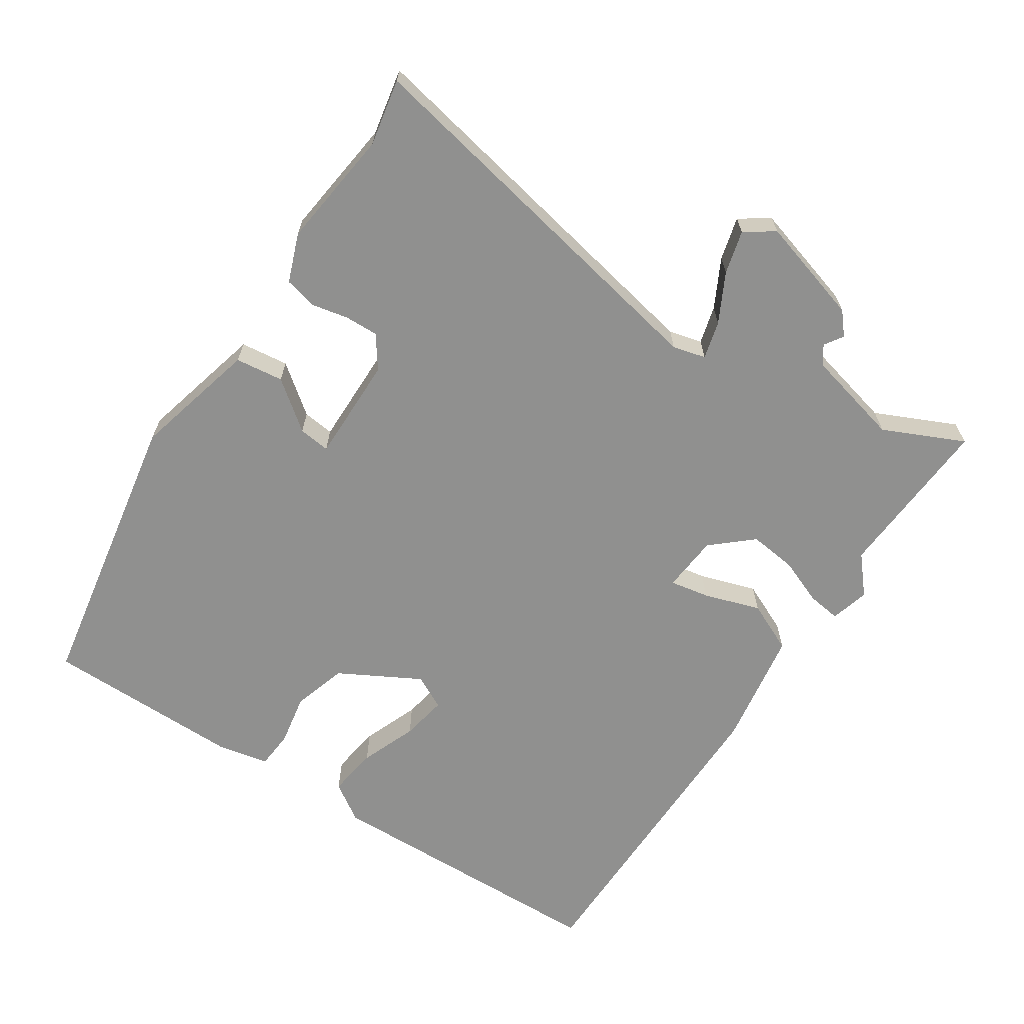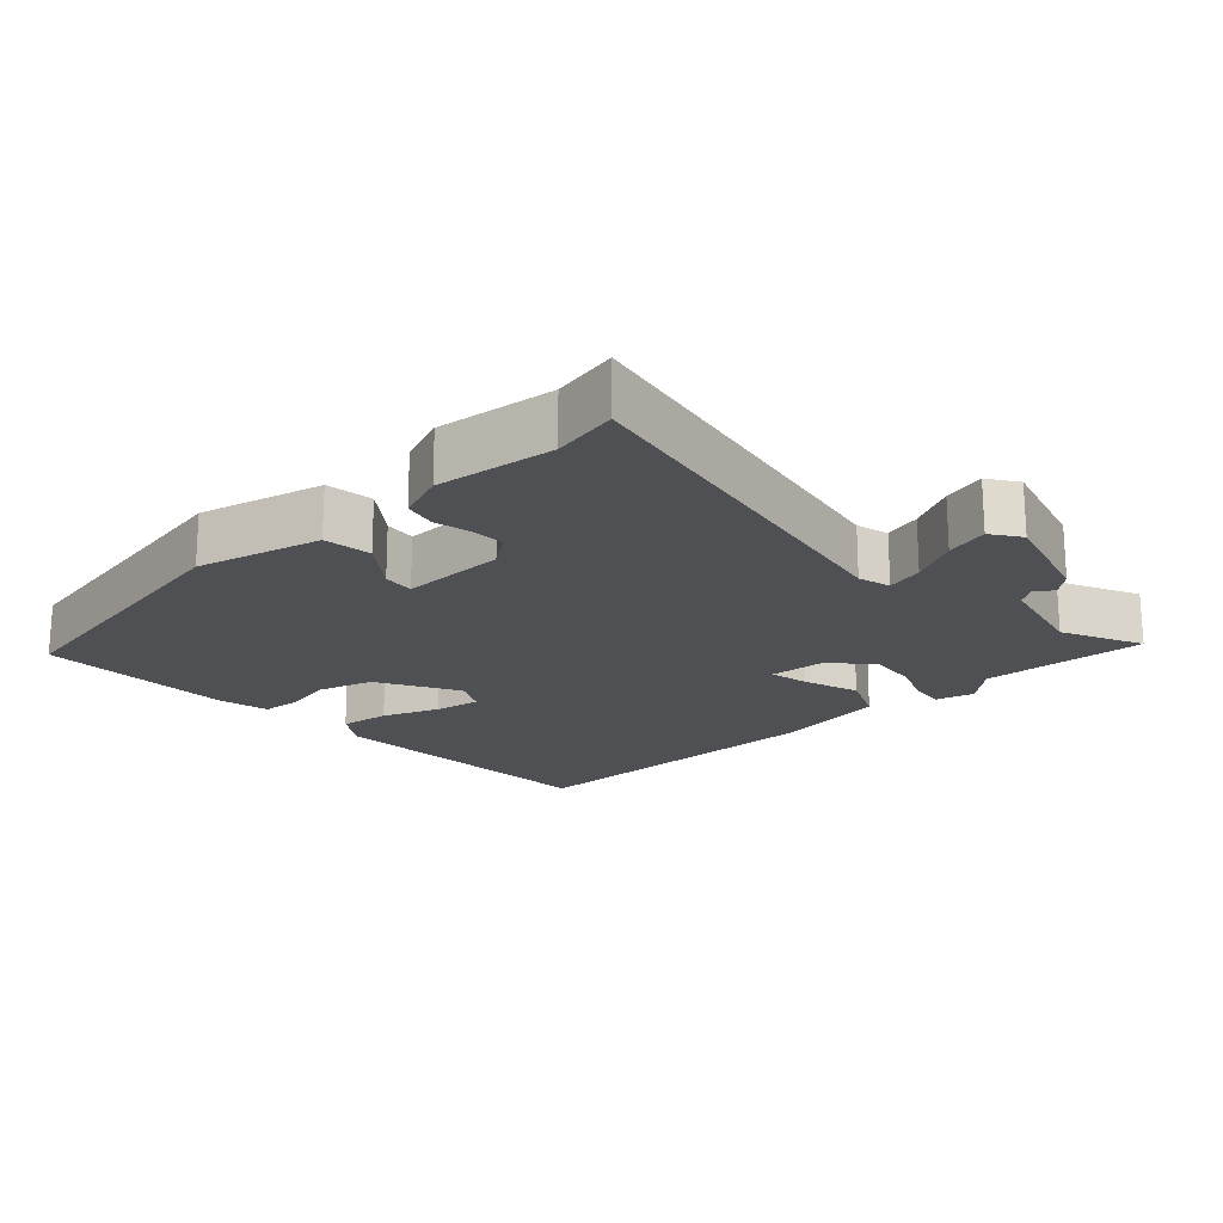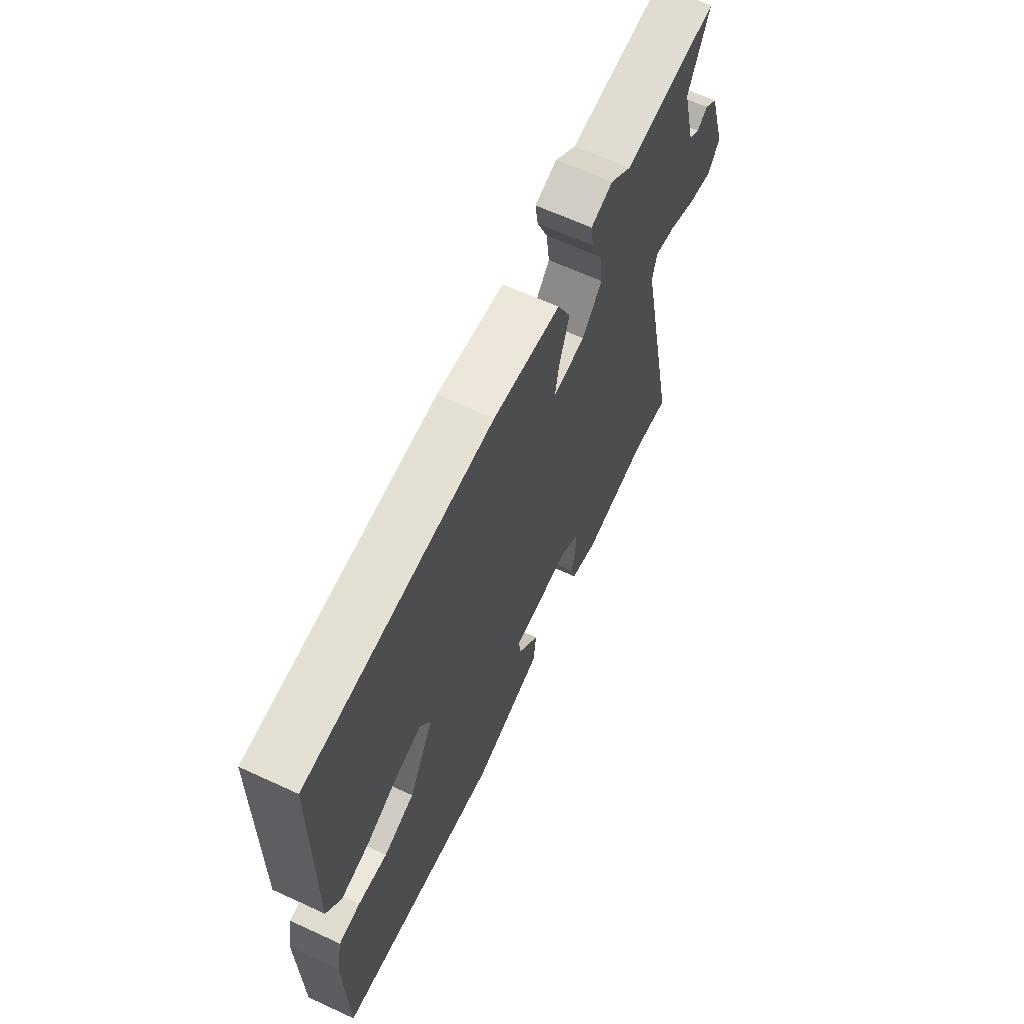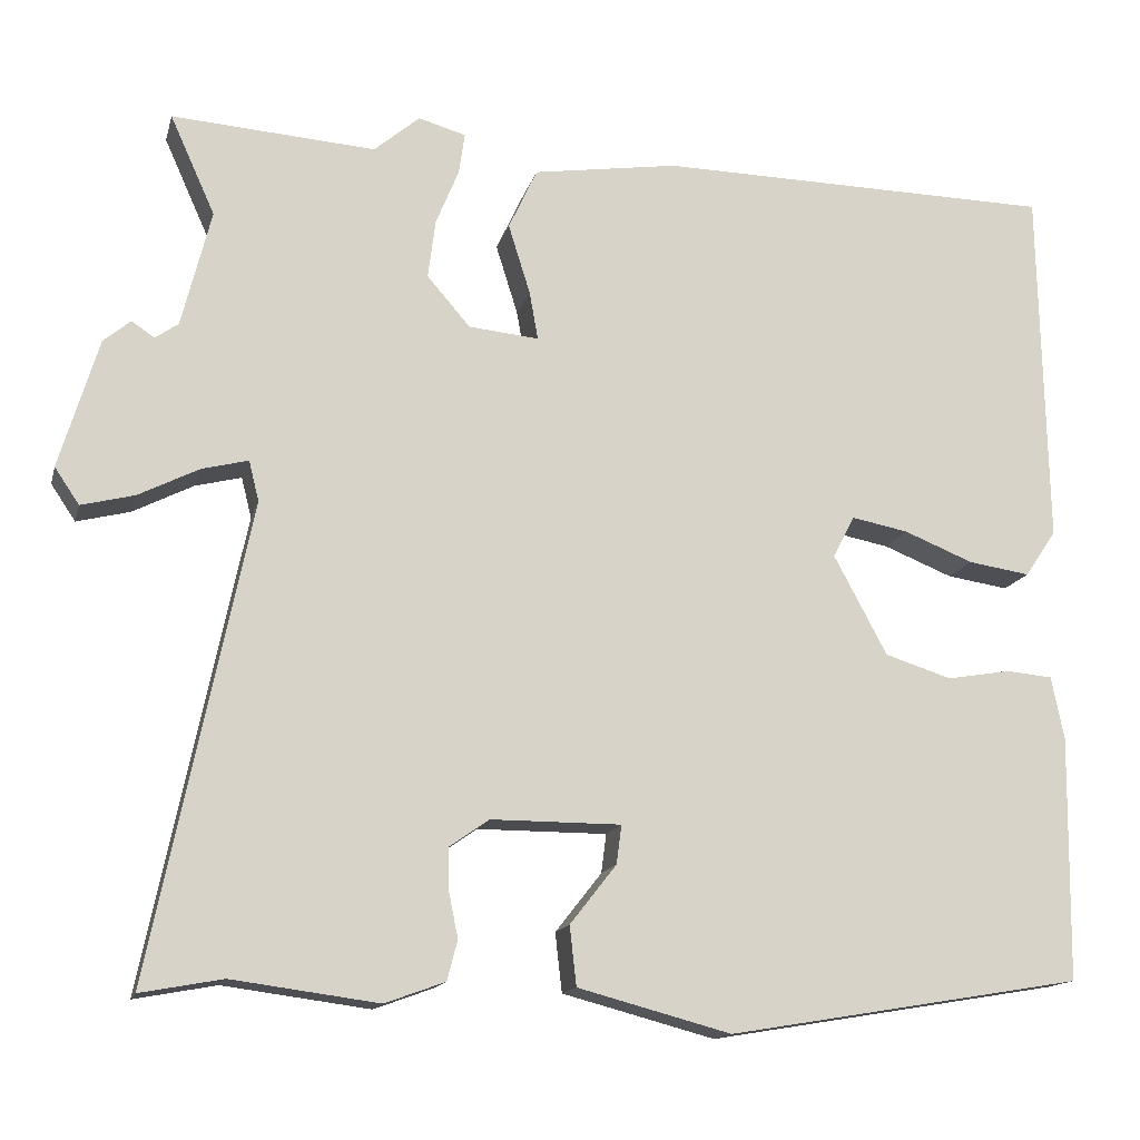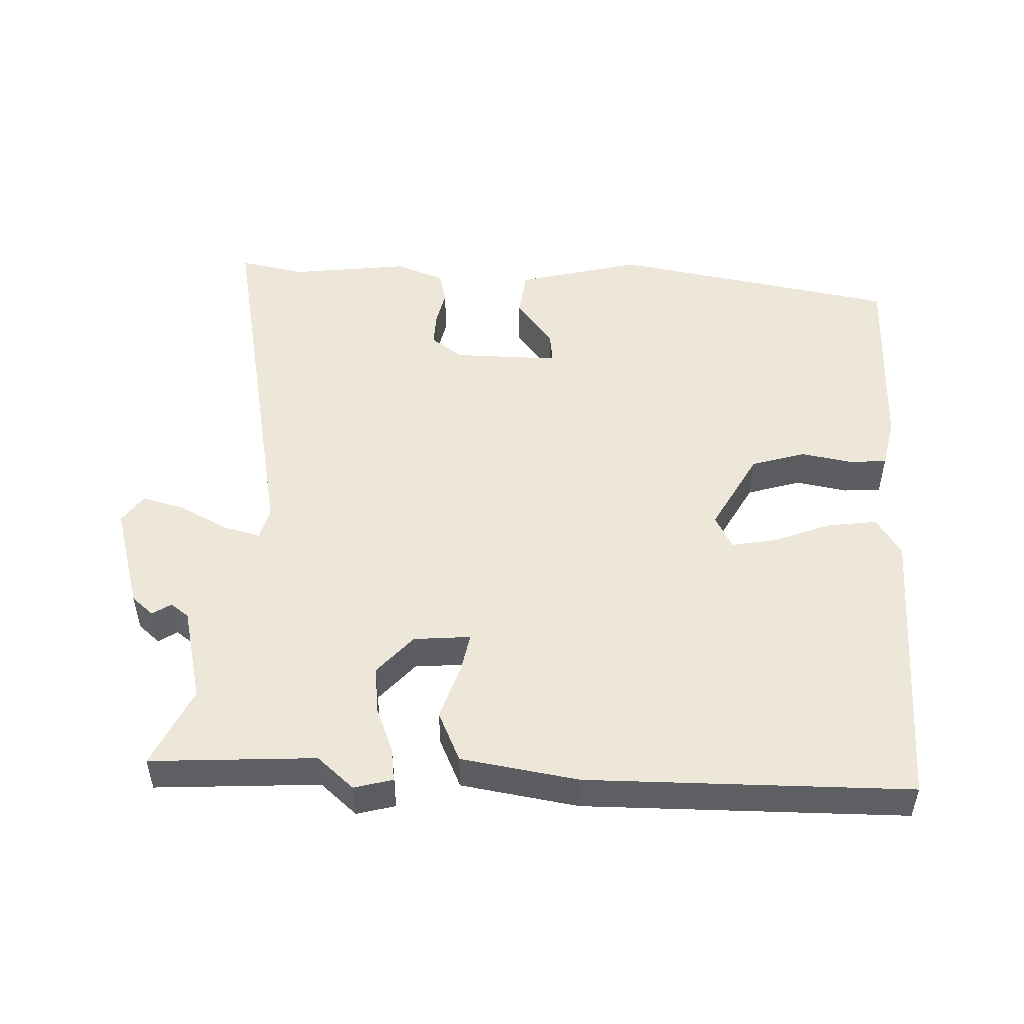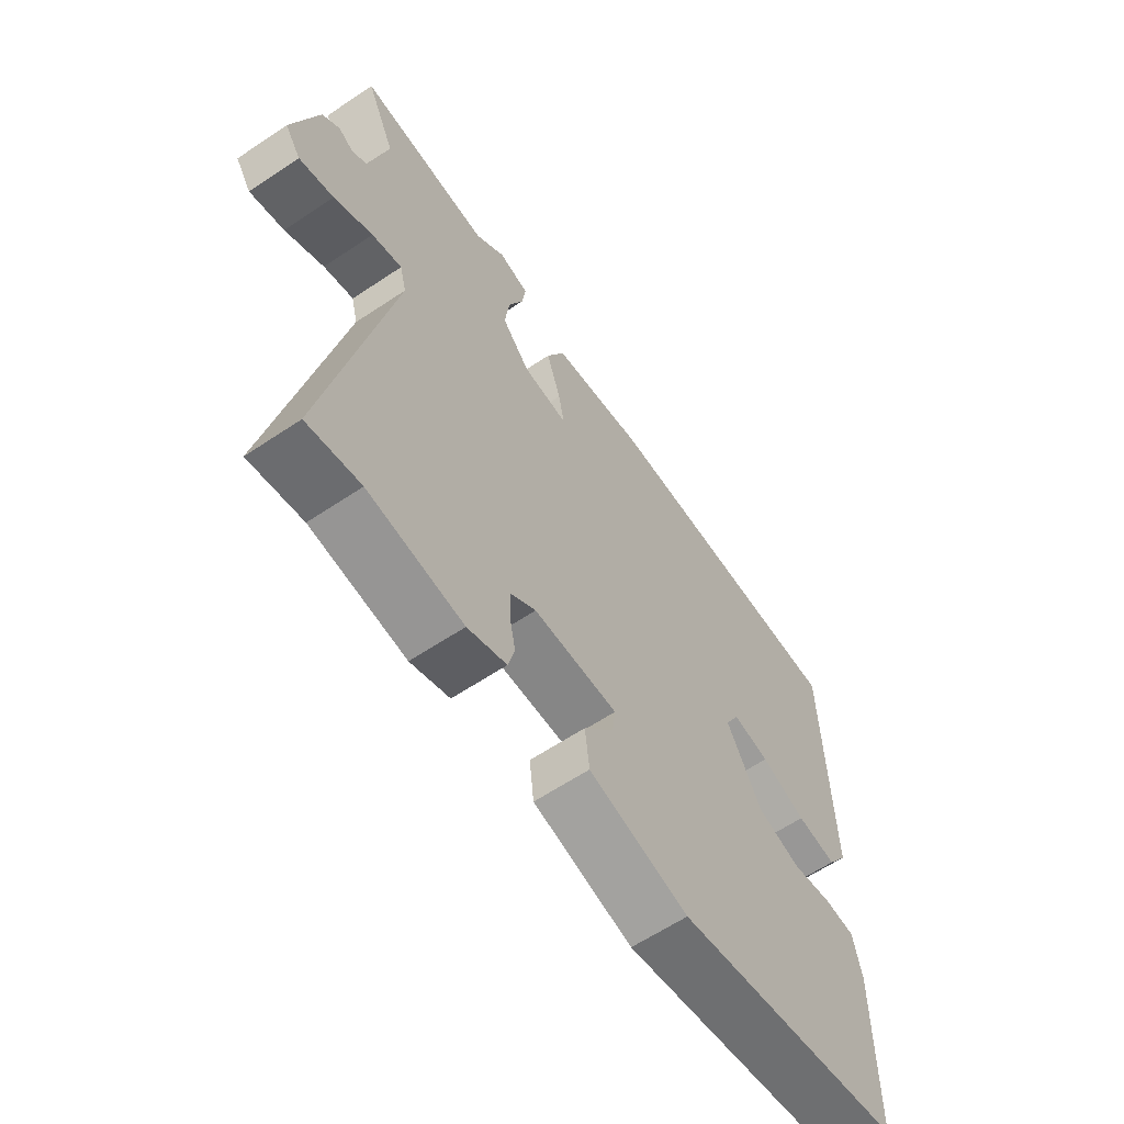
<metadata>
{"format":"obj","ext":"obj","renderer":"f3d","projection":"perspective","resolution":1024,"background":"white","views":[{"elev":-65.6,"azim":-122.8,"up":"+Y"},{"elev":-19.2,"azim":-136.2,"up":"+Y"},{"elev":65.0,"azim":114.9,"up":"+Z"},{"elev":-14.7,"azim":-13.7,"up":"+Z"},{"elev":50.2,"azim":2.9,"up":"+Y"},{"elev":-62.0,"azim":-55.8,"up":"+Z"}]}
</metadata>
<code>
v -0.584 0.07 0.506
v -0.343 0.07 0.489
v -0.289 0.07 0.535
v -0.233 0.07 0.519
v -0.24 0.07 0.47
v -0.267 0.07 0.404
v -0.276 0.07 0.334
v -0.225 0.07 0.275
v -0.142 0.07 0.267
v -0.152 0.07 0.324
v -0.178 0.07 0.407
v -0.144 0.07 0.48
v 0.028 0.07 0.506
v 0.5 0.07 0.498
v 0.508 0.07 0.07
v 0.471 0.07 0.015
v 0.398 0.07 0.026
v 0.316 0.07 0.059
v 0.249 0.07 0.072
v 0.223 0.07 0.023
v 0.286 0.07 -0.095
v 0.365 0.07 -0.12
v 0.44 0.07 -0.107
v 0.495 0.07 -0.112
v 0.51 0.07 -0.187
v 0.506 0.07 -0.476
v 0.086 0.07 -0.546
v -0.095 0.07 -0.498
v -0.103 0.07 -0.428
v -0.048 0.07 -0.358
v -0.042 0.07 -0.312
v -0.196 0.07 -0.312
v -0.243 0.07 -0.345
v -0.242 0.07 -0.394
v -0.231 0.07 -0.448
v -0.243 0.07 -0.495
v -0.314 0.07 -0.521
v -0.487 0.07 -0.498
v -0.584 0.07 -0.516
v -0.468 0.07 0.043
v -0.48 0.07 0.091
v -0.535 0.07 0.077
v -0.606 0.07 0.041
v -0.669 0.07 0.025
v -0.698 0.07 0.068
v -0.652 0.07 0.221
v -0.62 0.07 0.248
v -0.593 0.07 0.23
v -0.566 0.07 0.249
v -0.531 0.07 0.388
v -0.584 0 0.506
v -0.343 0 0.489
v -0.289 0 0.535
v -0.233 0 0.519
v -0.24 0 0.47
v -0.267 0 0.404
v -0.276 0 0.334
v -0.225 0 0.275
v -0.142 0 0.267
v -0.152 0 0.324
v -0.178 0 0.407
v -0.144 0 0.48
v 0.028 0 0.506
v 0.5 0 0.498
v 0.508 0 0.07
v 0.471 0 0.015
v 0.398 0 0.026
v 0.316 0 0.059
v 0.249 0 0.072
v 0.223 0 0.023
v 0.286 0 -0.095
v 0.365 0 -0.12
v 0.44 0 -0.107
v 0.495 0 -0.112
v 0.51 0 -0.187
v 0.506 0 -0.476
v 0.086 0 -0.546
v -0.095 0 -0.498
v -0.103 0 -0.428
v -0.048 0 -0.358
v -0.042 0 -0.312
v -0.196 0 -0.312
v -0.243 0 -0.345
v -0.242 0 -0.394
v -0.231 0 -0.448
v -0.243 0 -0.495
v -0.314 0 -0.521
v -0.487 0 -0.498
v -0.584 0 -0.516
v -0.468 0 0.043
v -0.48 0 0.091
v -0.535 0 0.077
v -0.606 0 0.041
v -0.669 0 0.025
v -0.698 0 0.068
v -0.652 0 0.221
v -0.62 0 0.248
v -0.593 0 0.23
v -0.566 0 0.249
v -0.531 0 0.388
f 45 46 47 48
f 45 48 49
f 42 43 44 45
f 41 42 45 49
f 38 39 40
f 36 37 38 40
f 34 35 36 40
f 33 34 40 41
f 32 33 41
f 31 32 41 49
f 27 28 29 30
f 27 30 31
f 26 27 31
f 22 23 24 25
f 21 22 25 26
f 15 16 17 18
f 15 18 19
f 14 15 19
f 13 14 19
f 10 11 12 13
f 9 10 13 19
f 8 9 19 20
f 3 4 5 6
f 2 3 6 7
f 50 1 2 7
f 49 50 7 8
f 21 26 31 49
f 8 20 21 49
f 98 97 96 95
f 99 98 95
f 95 94 93 92
f 99 95 92 91
f 90 89 88
f 90 88 87 86
f 90 86 85 84
f 91 90 84 83
f 91 83 82
f 99 91 82 81
f 80 79 78 77
f 81 80 77
f 81 77 76
f 75 74 73 72
f 76 75 72 71
f 68 67 66 65
f 69 68 65
f 69 65 64
f 69 64 63
f 63 62 61 60
f 69 63 60 59
f 70 69 59 58
f 56 55 54 53
f 57 56 53 52
f 57 52 51 100
f 58 57 100 99
f 99 81 76 71
f 99 71 70 58
f 1 51 52 2
f 2 52 53 3
f 3 53 54 4
f 4 54 55 5
f 5 55 56 6
f 6 56 57 7
f 7 57 58 8
f 8 58 59 9
f 9 59 60 10
f 10 60 61 11
f 11 61 62 12
f 12 62 63 13
f 13 63 64 14
f 14 64 65 15
f 15 65 66 16
f 16 66 67 17
f 17 67 68 18
f 18 68 69 19
f 19 69 70 20
f 20 70 71 21
f 21 71 72 22
f 22 72 73 23
f 23 73 74 24
f 24 74 75 25
f 25 75 76 26
f 26 76 77 27
f 27 77 78 28
f 28 78 79 29
f 29 79 80 30
f 30 80 81 31
f 31 81 82 32
f 32 82 83 33
f 33 83 84 34
f 34 84 85 35
f 35 85 86 36
f 36 86 87 37
f 37 87 88 38
f 38 88 89 39
f 39 89 90 40
f 40 90 91 41
f 41 91 92 42
f 42 92 93 43
f 43 93 94 44
f 44 94 95 45
f 45 95 96 46
f 46 96 97 47
f 47 97 98 48
f 48 98 99 49
f 49 99 100 50
f 50 100 51 1

</code>
